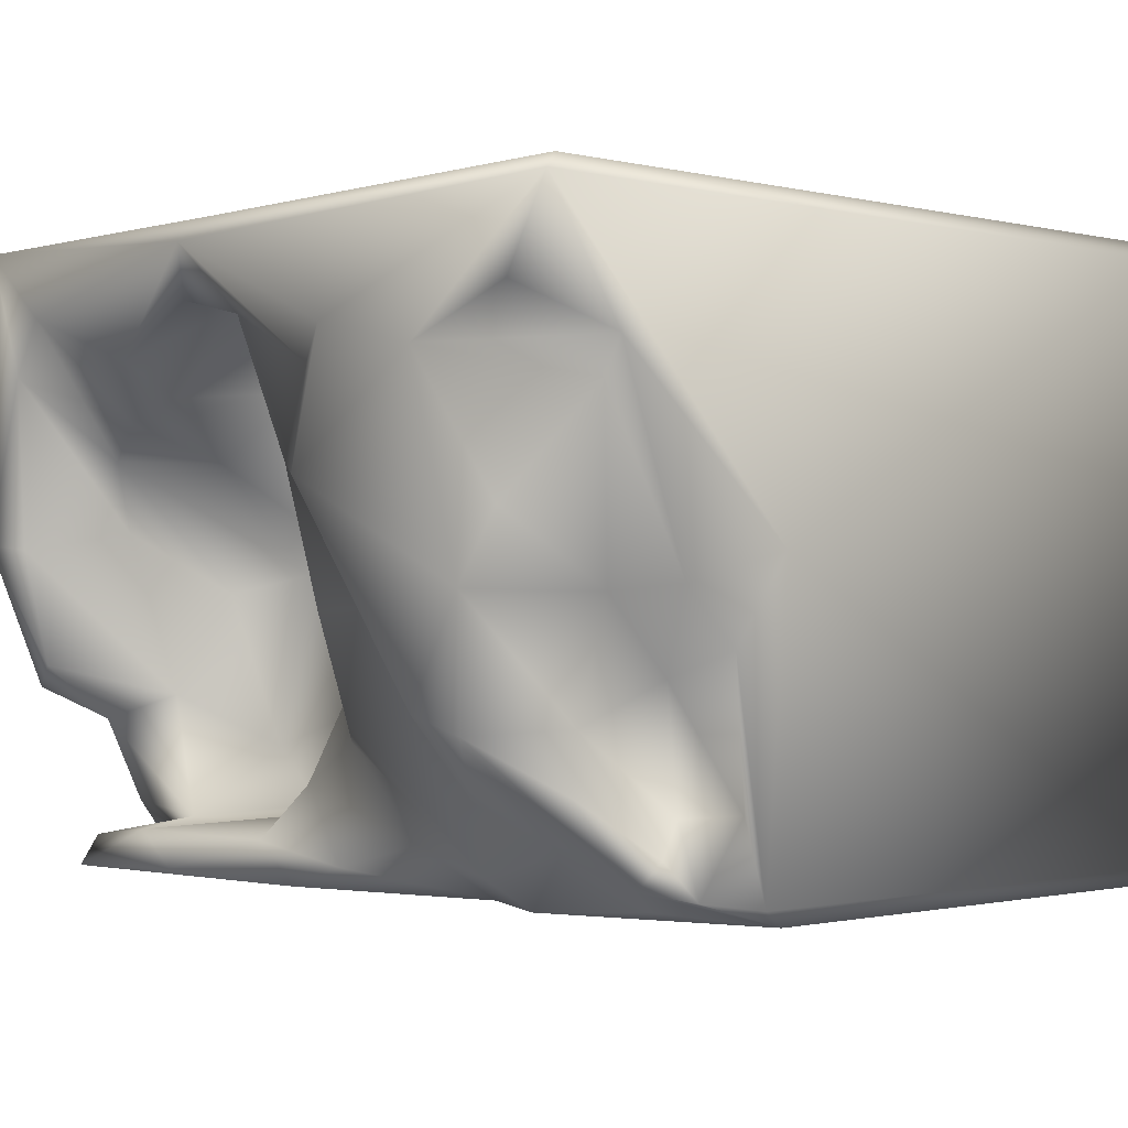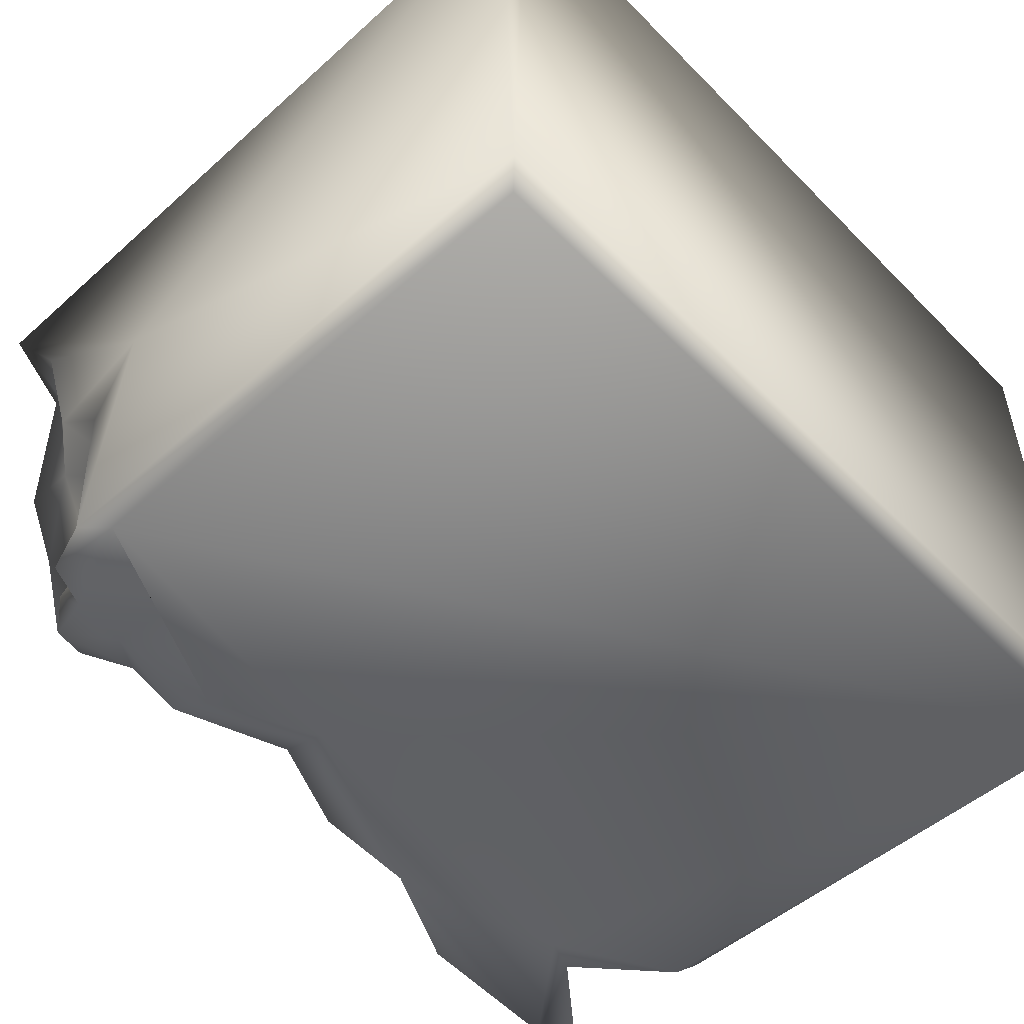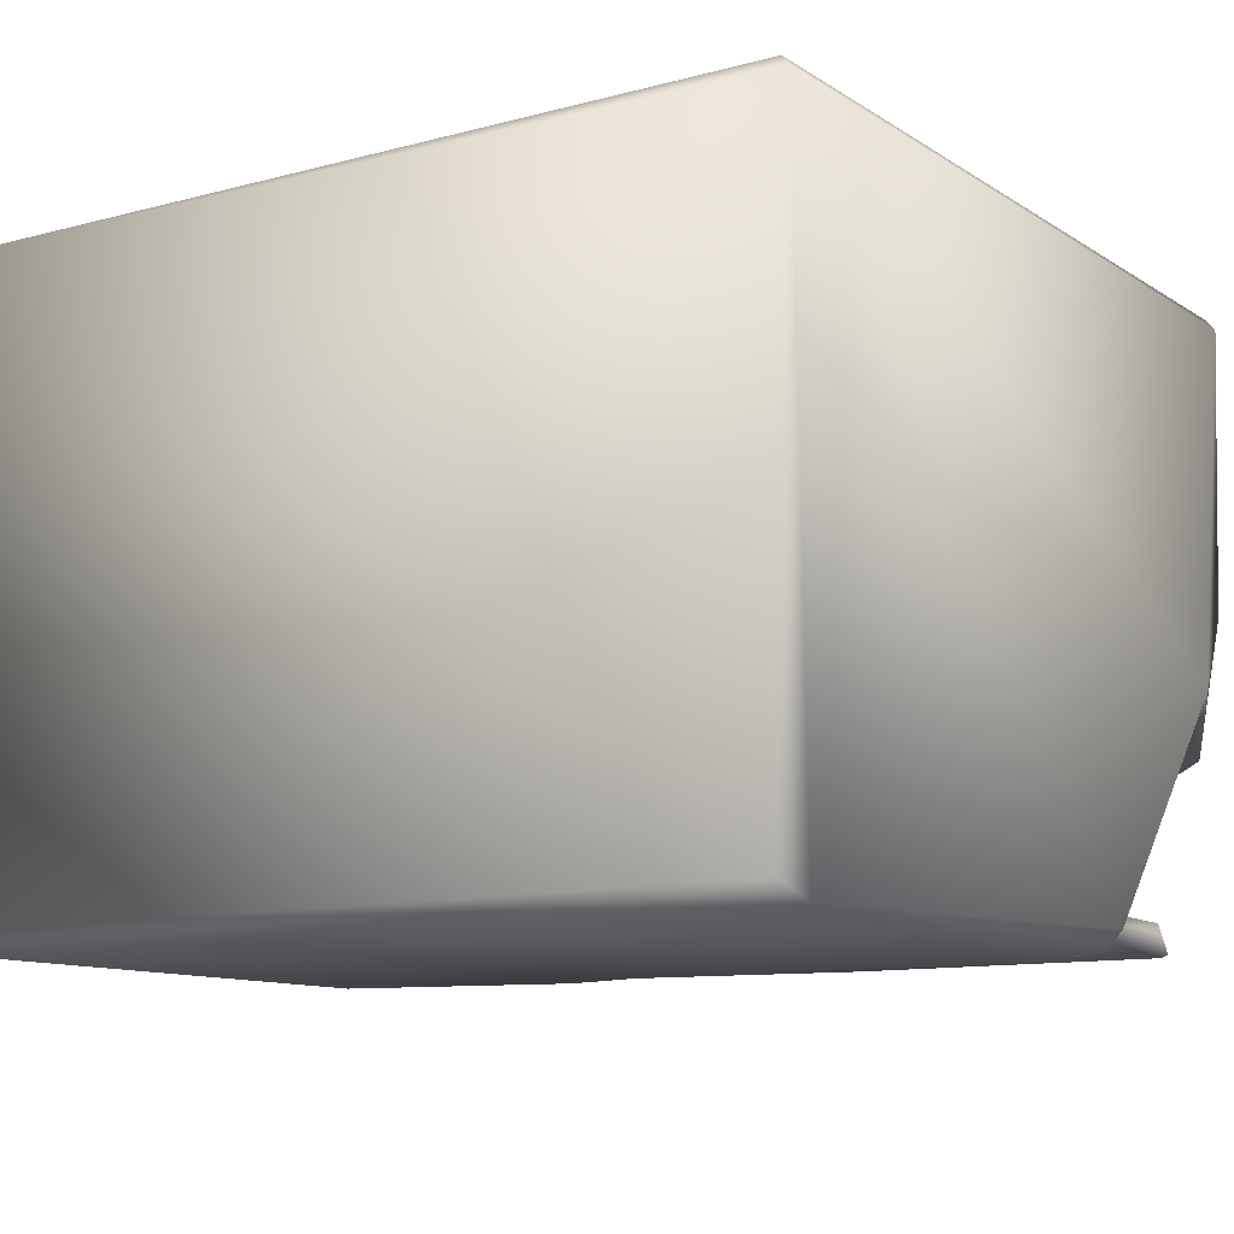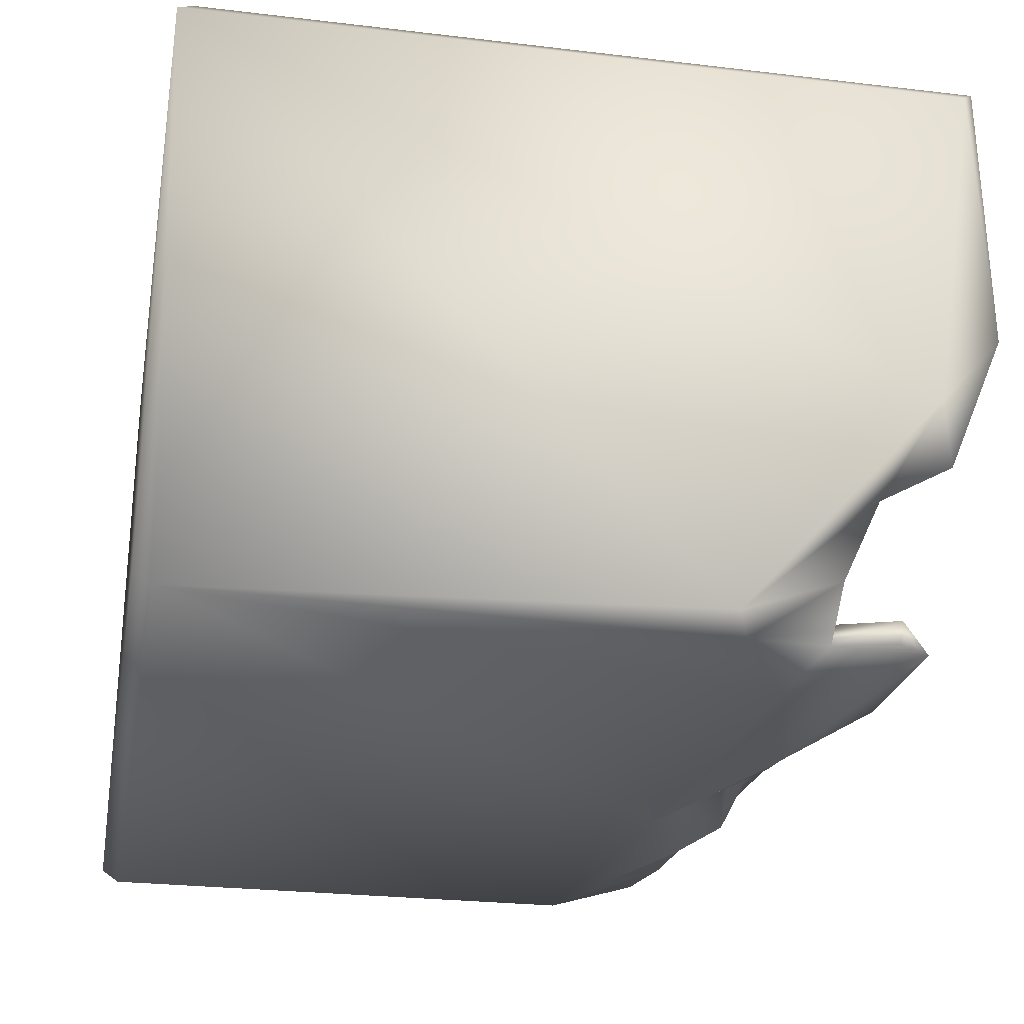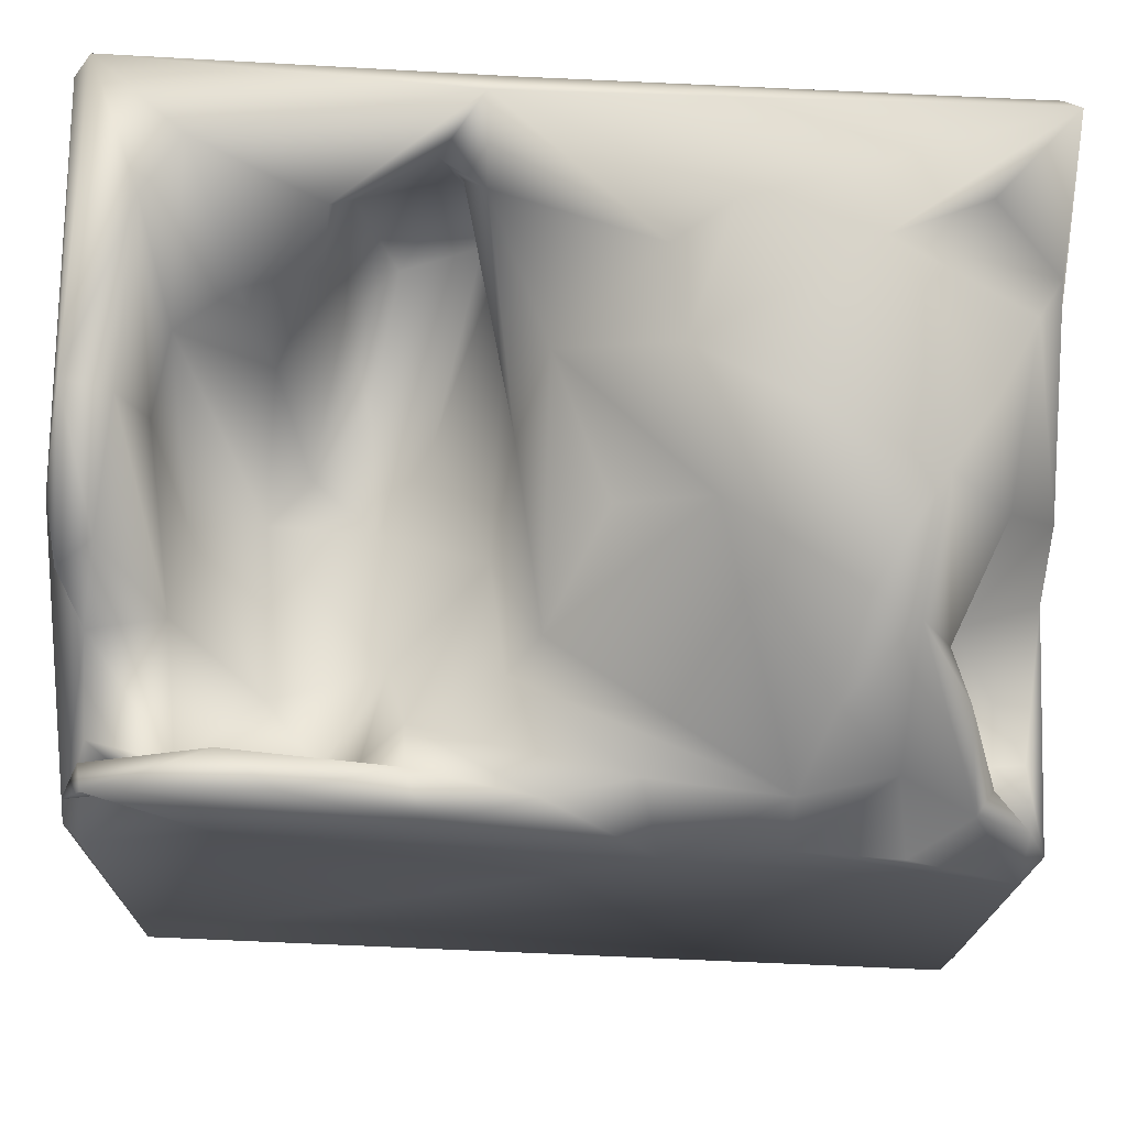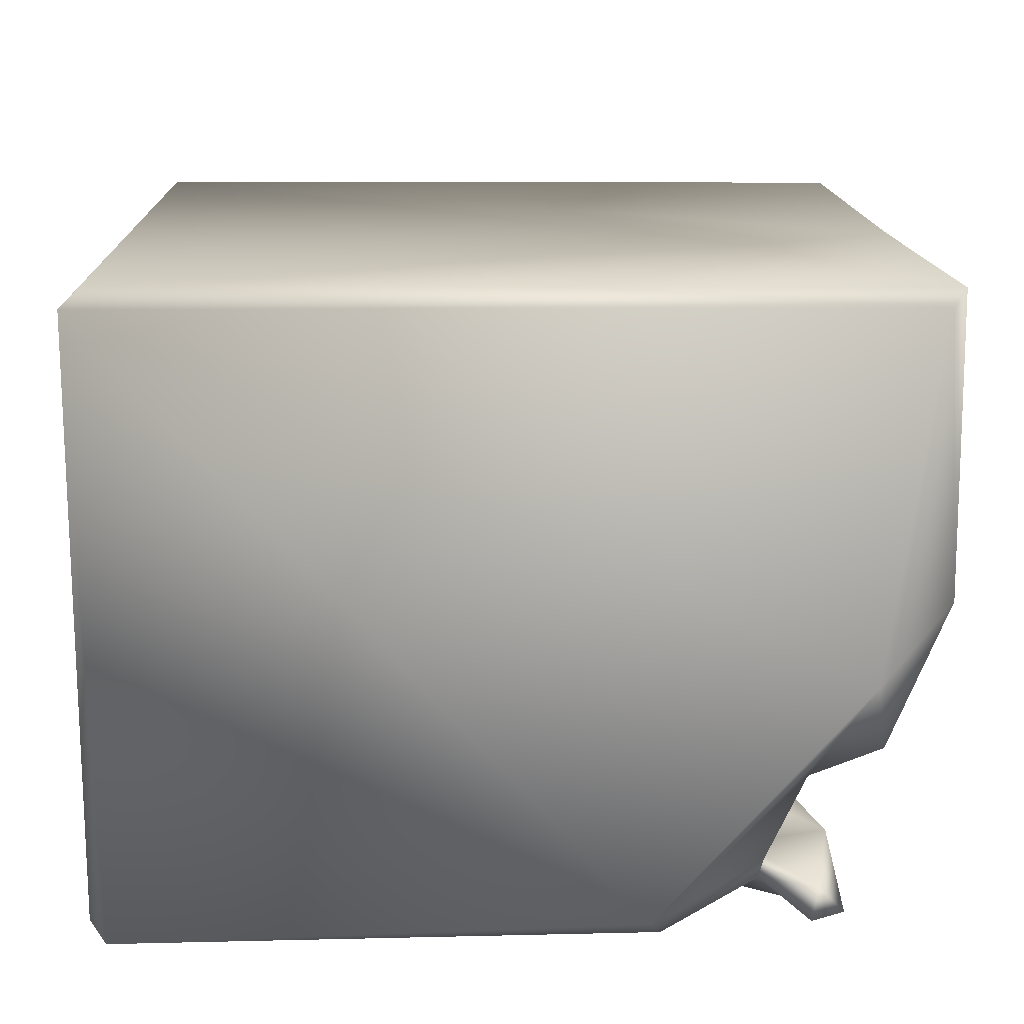
<metadata>
{"format":"obj","ext":"obj","renderer":"f3d","projection":"perspective","resolution":1024,"background":"white","views":[{"elev":-1.0,"azim":-132.3,"up":"+Z"},{"elev":-53.7,"azim":-46.6,"up":"+Z"},{"elev":-11.2,"azim":34.1,"up":"+Z"},{"elev":-26.5,"azim":79.5,"up":"+Z"},{"elev":73.3,"azim":-177.6,"up":"+Y"},{"elev":14.4,"azim":89.4,"up":"+Z"}]}
</metadata>
<code>
o Liquid_Domain
v -8.135 -9.099 6.215
v -8.487 -8.756 5.864
v 8.134 -8.756 6.217
v 8.484 -9.102 5.868
v 8.134 -9.109 -5.864
v 8.451 -8.765 -6.215
v -8.134 -8.756 -6.217
v -8.484 -9.104 -5.863
v -8.463 2.18 -5.854
v 8.473 1.502 -5.842
v -8.138 1.462 -6.212
v -8.128 6.551 6.191
v -8.487 1.671 0.08759
v 8.472 6.681 5.866
v 8.039 1.708 -6.204
v 8.457 5.642 -1.196
v -1.916 2.374 -6.199
v -8.331 2.749 -1.557
v 3.614 1.129 1.984
v 4.593 1.497 0.6443
v 5.349 1.187 -0.1857
v 3.355 1.342 -0.3173
v -8.377 3.948 -0.4759
v 5.019 2.17 -3.661
v -4.021 3.368 -6.157
v 5.642 3.074 -6.181
v 2.647 3.664 6.172
v 3.19 2.031 4.527
v 4.076 2.479 3.422
v 6.613 2.247 -0.5813
v 2.926 2.248 -3.057
v -8.125 2.343 -4.3
v -6.584 2.361 -4.44
v 4.035 1.914 -4.795
v -6.07 2.474 -6.054
v 2.366 2.286 1.149
v 5.12 3.498 1.993
v 1.237 2.606 -1.15
v 3.237 3.173 -4.913
v 4.797 2.793 -5.145
v 2.013 4.074 -6.127
v 1.658 2.789 4.739
v 0.8795 3.341 0.8943
v -6.824 2.847 -2.065
v 6.331 3.379 -5.089
v -7.408 3.524 -5.019
v -8.054 3.323 -5.681
v 1.15 3.527 4.692
v -8.333 5.328 3.458
v -6.53 4.621 -2.861
v -7.073 3.791 -5.536
v -5.751 4.276 -4.994
v 6.749 3.702 -5.64
v 1.042 6.679 6.194
v 2.061 4.419 5.315
v 4.212 5.214 3.181
v 6.754 4.938 2.064
v 7.072 4.423 0.6374
v 6.615 3.599 -2.631
v 0.2375 4.193 -2.83
v 2.518 3.317 -4.247
v -1.506 3.89 -5.121
v 7.822 3.668 -4.822
v 2.388 4.556 -5.258
v 7.516 5.286 -6.035
v 3.912 3.969 5.036
v 0.8436 3.559 -3.392
v 0.1644 4.364 -5.62
v -7.938 5.326 2.772
v -7.511 4.86 -0.6055
v 7.843 4.455 -3.127
v 5.436 5.183 -5.193
v 7.693 4.774 -5.459
v 7.935 4.603 -6.038
v 1.919 5.327 4.893
v 7.3 6.725 0.2775
v 7.547 6.05 -2.016
v -6.83 5.025 -3.942
v -4.015 4.495 -5.474
v 4.346 5.284 -5.882
v 4.057 6.524 3.798
v 5.631 5.299 2.737
v 8.165 5.813 -2.459
v -0.8345 5.623 -0.9295
v -5.827 6.543 -2.939
v -4.648 5.292 -4.099
v 8.173 6.958 6.182
v -8.412 6.975 5.862
v 2.303 6.353 4.811
v 6.482 6.976 4.772
v -7.034 6.799 0.7587
v -6.227 6.927 -0.5591
v 1.477 5.745 4.54
v 0.2828 5.532 1.769
v -2.559 6.066 -0.8631
v -6.998 6.563 4.34
v -5.148 7.041 3.411
v -1.618 6.482 3.363
v 8.172 6.99 0.3762
v 1.501 7.046 5.756
v -2.694 7.038 3.966
v 7.167 6.971 3.668
v -1.928 7.019 1.418
v -4.989 6.887 -2.587
f 1 4 3
f 5 4 1
f 5 1 8
f 6 4 5
f 8 1 2
f 6 8 7
f 5 8 6
f 8 9 7
f 6 7 11
f 6 10 4
f 7 9 11
f 15 10 6
f 1 12 2
f 87 3 4
f 14 87 4
f 6 11 17
f 2 13 8
f 16 4 10
f 6 17 26
f 13 9 8
f 18 9 13
f 6 26 15
f 3 27 1
f 20 22 19
f 20 21 22
f 19 28 29
f 19 36 28
f 36 19 22
f 20 19 29
f 23 18 13
f 21 31 22
f 31 21 24
f 17 11 25
f 2 12 88
f 36 22 38
f 24 21 30
f 18 32 9
f 24 34 31
f 28 36 42
f 29 37 20
f 38 22 31
f 44 32 18
f 44 33 32
f 31 34 39
f 32 47 9
f 34 24 45
f 34 40 39
f 45 40 34
f 15 63 10
f 9 47 11
f 35 11 51
f 11 47 51
f 11 35 25
f 28 66 29
f 42 36 48
f 48 36 38
f 43 48 38
f 37 21 20
f 38 31 61
f 30 59 24
f 45 24 59
f 39 61 31
f 33 47 32
f 33 46 47
f 15 53 63
f 26 17 41
f 15 26 53
f 48 55 42
f 28 42 55
f 13 49 23
f 23 44 18
f 67 60 38
f 38 61 67
f 50 33 44
f 51 47 46
f 52 35 51
f 35 52 25
f 1 27 54
f 28 55 66
f 56 37 29
f 37 57 21
f 21 57 30
f 94 43 60
f 58 59 30
f 38 60 43
f 16 10 71
f 33 50 46
f 61 62 67
f 63 71 10
f 39 64 61
f 63 53 45
f 62 17 79
f 62 68 17
f 41 17 68
f 26 65 53
f 2 88 13
f 88 49 13
f 66 56 29
f 4 16 14
f 57 58 30
f 50 44 70
f 71 45 59
f 62 61 68
f 63 45 71
f 50 78 46
f 78 51 46
f 64 68 61
f 40 72 39
f 40 45 72
f 52 79 25
f 25 79 17
f 26 41 65
f 3 87 27
f 48 43 75
f 49 69 23
f 44 23 70
f 67 79 60
f 67 62 79
f 72 64 39
f 53 73 45
f 45 73 72
f 64 41 68
f 73 53 74
f 53 65 74
f 1 54 12
f 55 48 75
f 37 56 82
f 37 82 57
f 43 94 93
f 69 70 23
f 58 76 59
f 95 79 86
f 60 79 95
f 52 86 79
f 65 41 80
f 89 55 75
f 55 89 66
f 81 56 66
f 43 93 75
f 94 60 84
f 16 71 83
f 71 59 77
f 84 60 95
f 78 85 51
f 85 52 51
f 86 52 85
f 80 41 64
f 80 64 72
f 73 65 72
f 65 73 74
f 90 57 82
f 90 102 57
f 57 102 58
f 102 76 58
f 59 76 77
f 85 78 50
f 71 77 83
f 72 65 80
f 27 87 54
f 93 89 75
f 66 89 81
f 94 98 93
f 69 91 70
f 94 84 95
f 70 91 92
f 92 50 70
f 95 86 104
f 104 86 85
f 97 49 96
f 97 69 49
f 82 56 81
f 94 103 98
f 92 85 50
f 99 83 77
f 99 16 83
f 93 100 89
f 49 88 96
f 98 100 93
f 90 82 81
f 103 101 98
f 69 97 91
f 14 16 99
f 94 95 103
f 95 104 103
f 12 54 88
f 88 54 100
f 54 87 100
f 100 101 88
f 87 90 100
f 102 90 87
f 81 89 100
f 101 97 88
f 100 98 101
f 90 81 100
f 96 88 97
f 101 103 97
f 14 99 87
f 87 99 102
f 102 99 76
f 97 92 91
f 103 92 97
f 76 99 77
f 103 104 92
f 104 85 92

</code>
